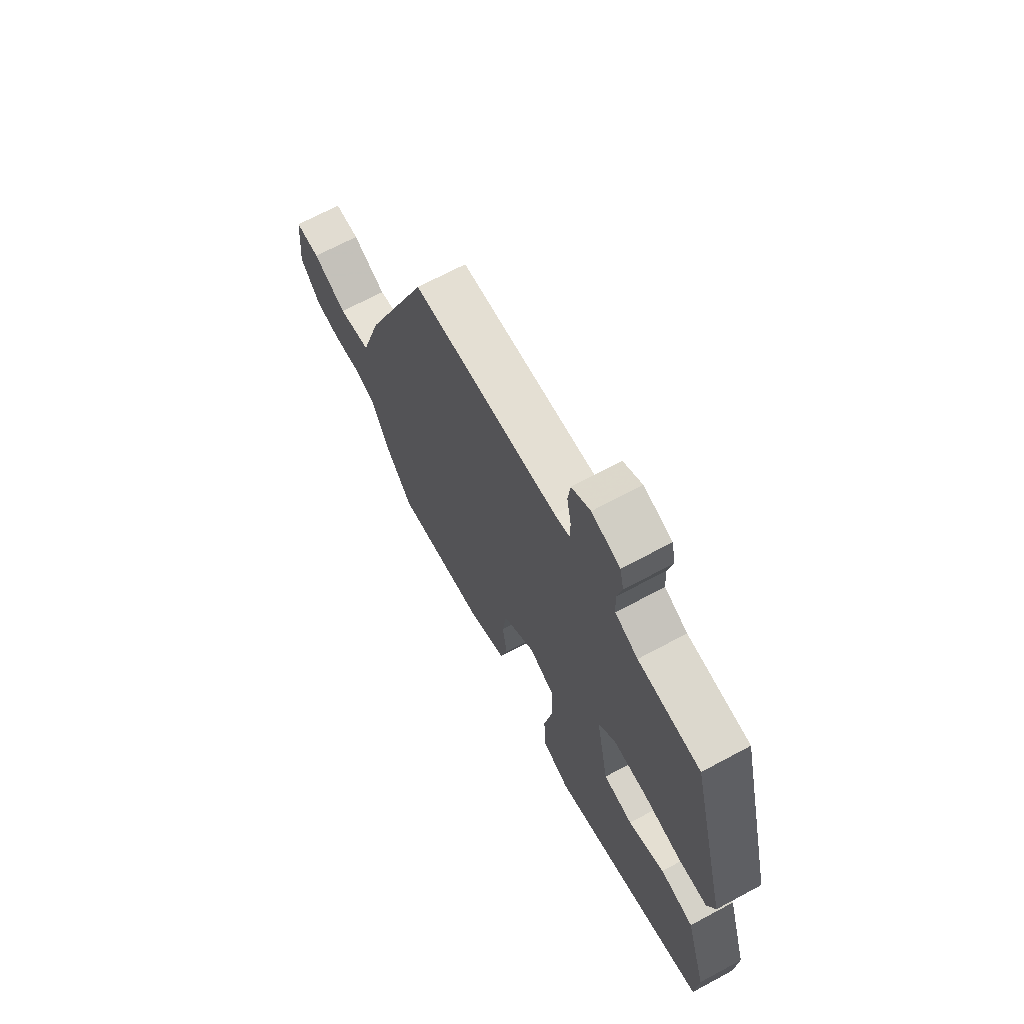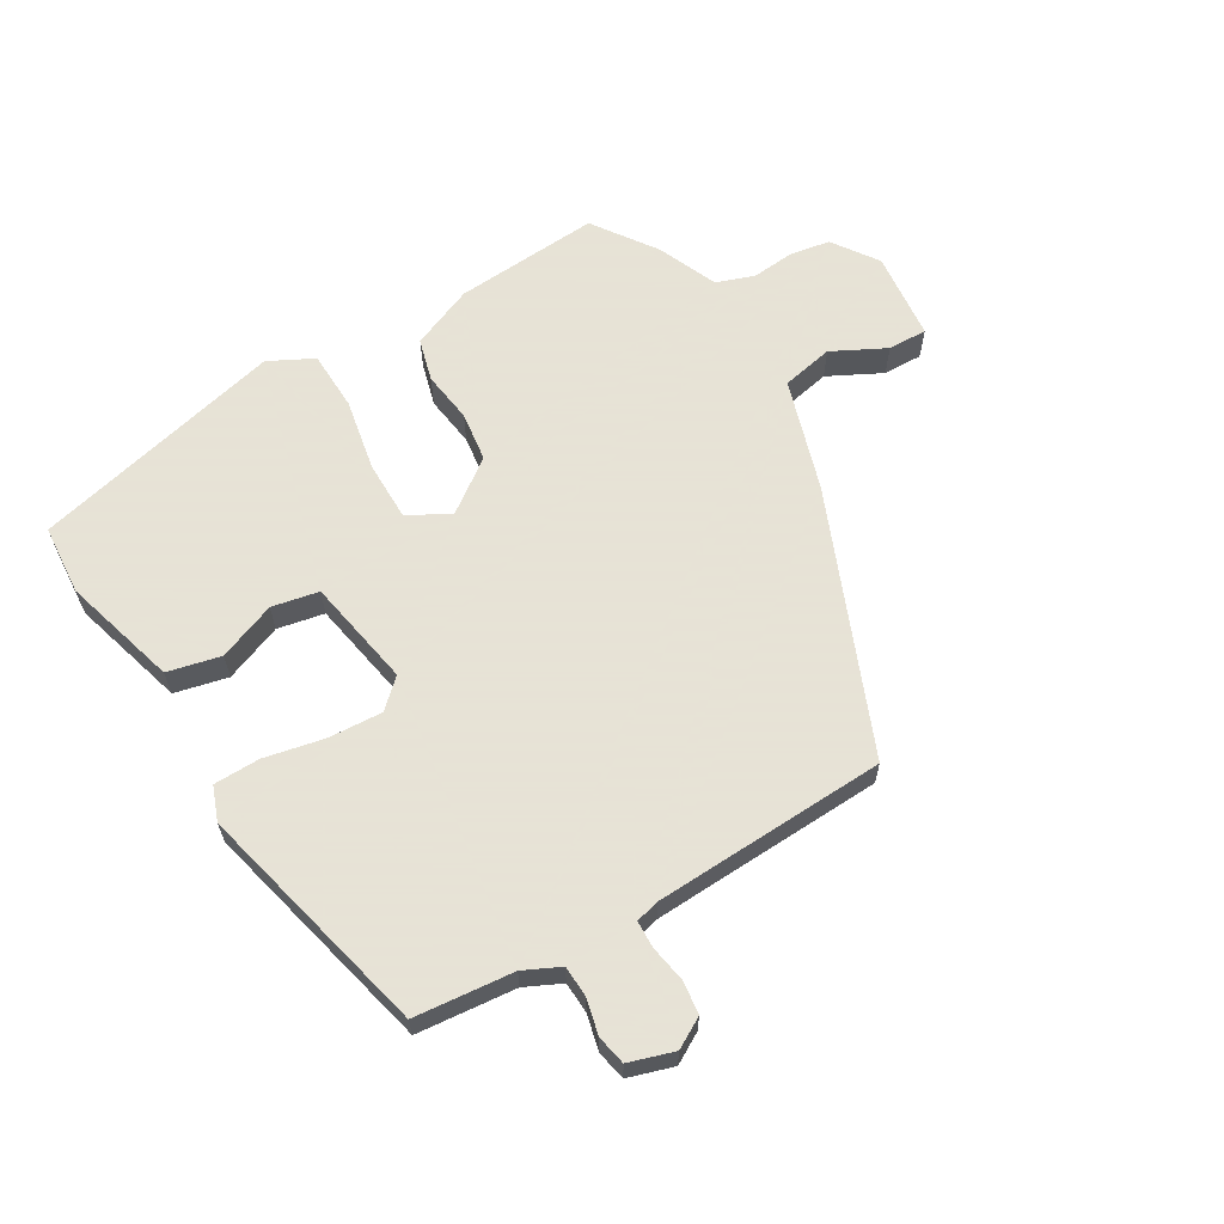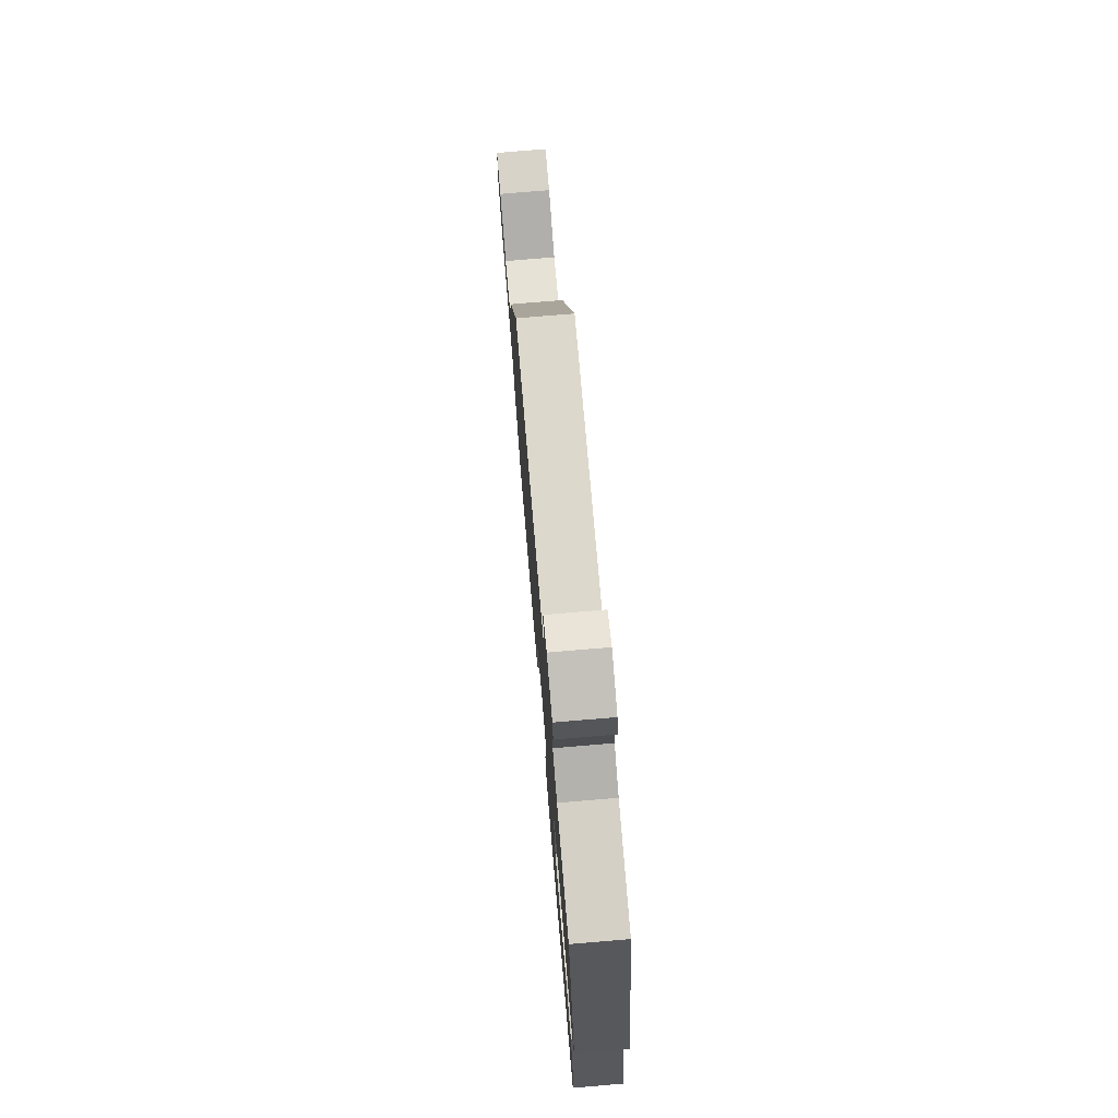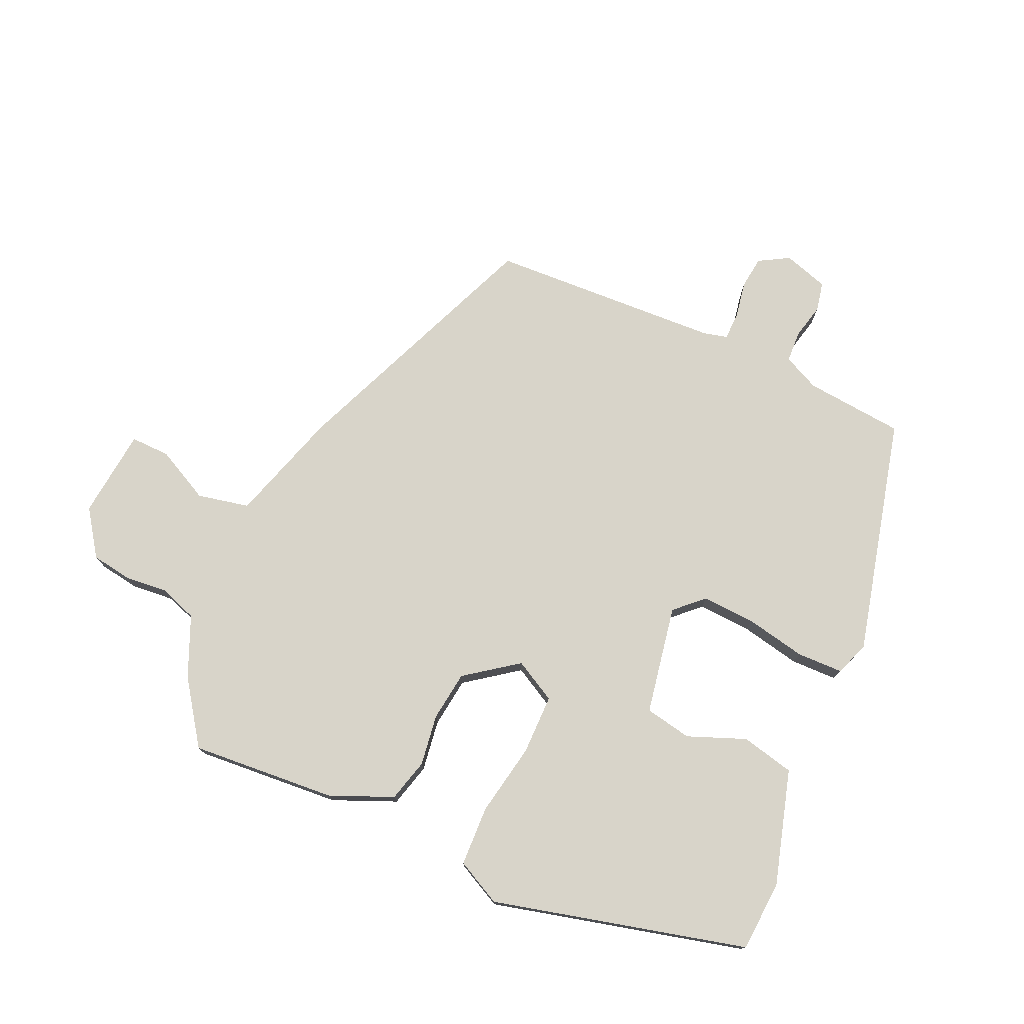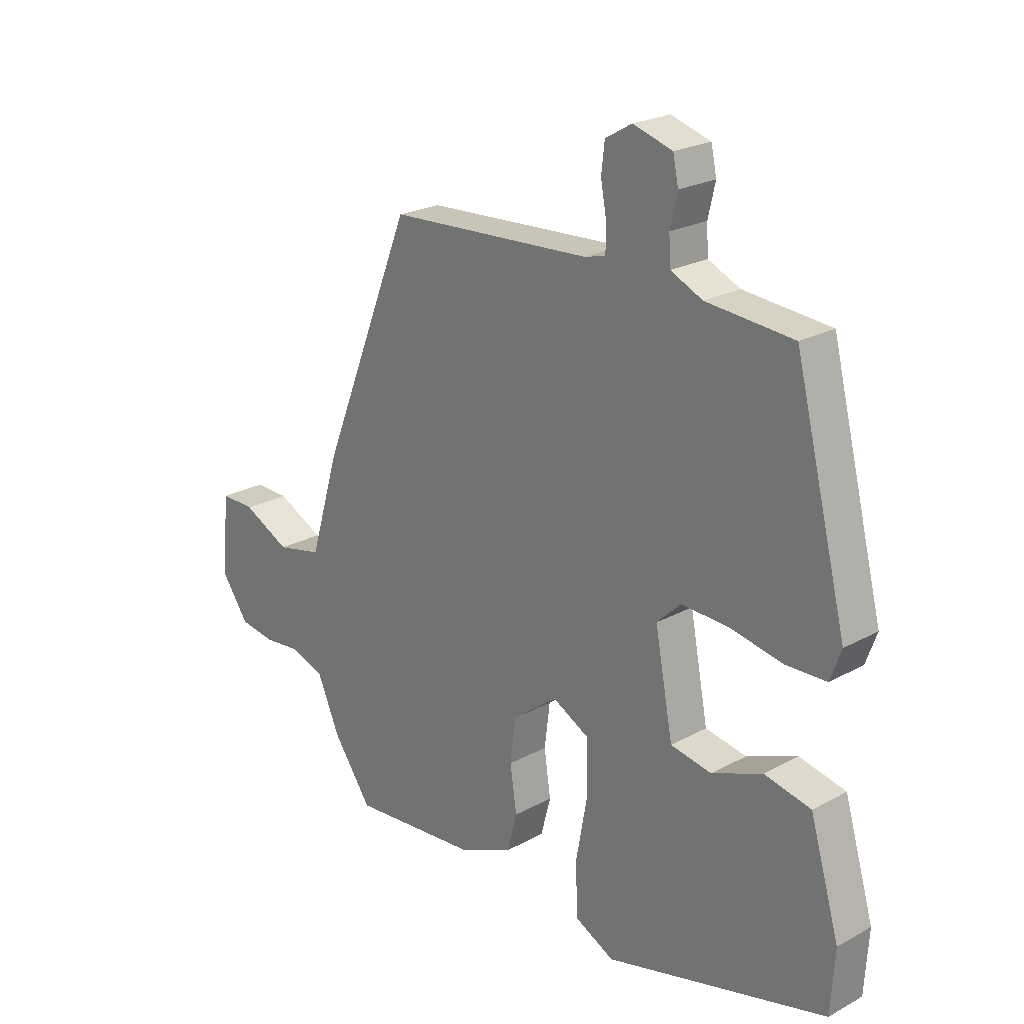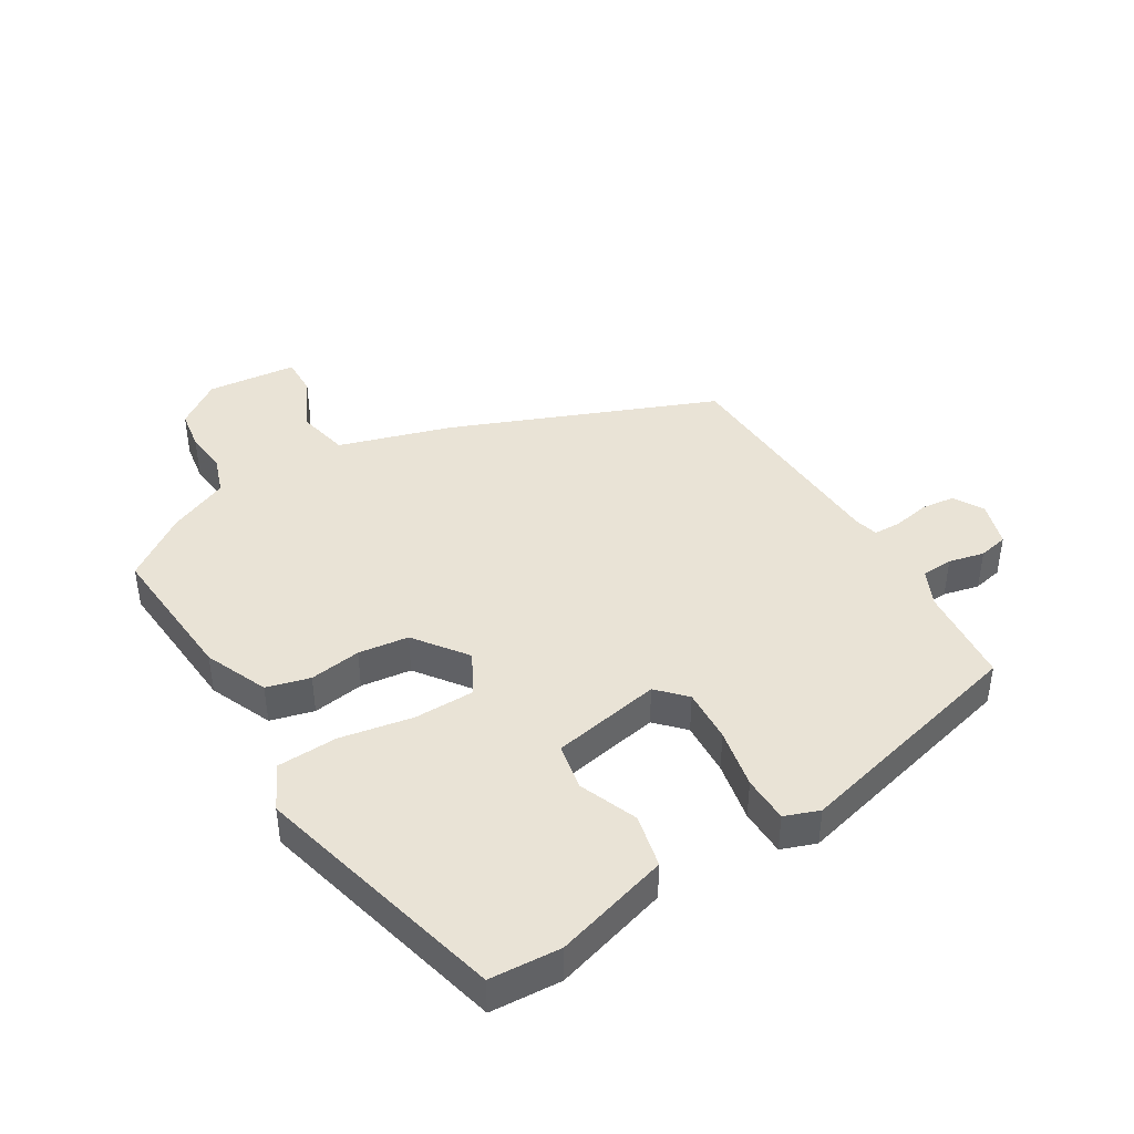
<metadata>
{"format":"obj","ext":"obj","renderer":"f3d","projection":"perspective","resolution":1024,"background":"white","views":[{"elev":68.4,"azim":-118.3,"up":"+Z"},{"elev":62.8,"azim":-30.2,"up":"+Y"},{"elev":75.7,"azim":-94.8,"up":"+Z"},{"elev":75.7,"azim":-155.5,"up":"+Y"},{"elev":22.9,"azim":-133.0,"up":"+Z"},{"elev":42.3,"azim":-121.1,"up":"+Y"}]}
</metadata>
<code>
v -0.391 0.07 0.492
v -0.233 0.07 0.506
v -0.175 0.07 0.533
v -0.172 0.07 0.583
v -0.185 0.07 0.64
v -0.175 0.07 0.687
v -0.103 0.07 0.709
v -0.055 0.07 0.681
v -0.049 0.07 0.629
v -0.06 0.07 0.57
v -0.059 0.07 0.526
v -0.021 0.07 0.516
v 0.351 0.07 0.496
v 0.519 0.07 0.079
v 0.573 0.07 -0.1
v 0.656 0.07 -0.118
v 0.742 0.07 -0.075
v 0.805 0.07 -0.074
v 0.819 0.07 -0.217
v 0.768 0.07 -0.289
v 0.703 0.07 -0.299
v 0.635 0.07 -0.292
v 0.574 0.07 -0.313
v 0.532 0.07 -0.409
v 0.461 0.07 -0.509
v 0.228 0.07 -0.49
v 0.128 0.07 -0.447
v 0.11 0.07 -0.378
v 0.122 0.07 -0.296
v 0.112 0.07 -0.216
v 0.029 0.07 -0.154
v -0.038 0.07 -0.19
v -0.039 0.07 -0.286
v -0.018 0.07 -0.402
v -0.022 0.07 -0.498
v -0.094 0.07 -0.534
v -0.499 0.07 -0.43
v -0.506 0.07 -0.317
v -0.452 0.07 -0.134
v -0.367 0.07 -0.115
v -0.275 0.07 -0.152
v -0.2 0.07 -0.138
v -0.167 0.07 0.036
v -0.211 0.07 0.078
v -0.297 0.07 0.074
v -0.393 0.07 0.055
v -0.467 0.07 0.057
v -0.487 0.07 0.112
v -0.391 0 0.492
v -0.233 0 0.506
v -0.175 0 0.533
v -0.172 0 0.583
v -0.185 0 0.64
v -0.175 0 0.687
v -0.103 0 0.709
v -0.055 0 0.681
v -0.049 0 0.629
v -0.06 0 0.57
v -0.059 0 0.526
v -0.021 0 0.516
v 0.351 0 0.496
v 0.519 0 0.079
v 0.573 0 -0.1
v 0.656 0 -0.118
v 0.742 0 -0.075
v 0.805 0 -0.074
v 0.819 0 -0.217
v 0.768 0 -0.289
v 0.703 0 -0.299
v 0.635 0 -0.292
v 0.574 0 -0.313
v 0.532 0 -0.409
v 0.461 0 -0.509
v 0.228 0 -0.49
v 0.128 0 -0.447
v 0.11 0 -0.378
v 0.122 0 -0.296
v 0.112 0 -0.216
v 0.029 0 -0.154
v -0.038 0 -0.19
v -0.039 0 -0.286
v -0.018 0 -0.402
v -0.022 0 -0.498
v -0.094 0 -0.534
v -0.499 0 -0.43
v -0.506 0 -0.317
v -0.452 0 -0.134
v -0.367 0 -0.115
v -0.275 0 -0.152
v -0.2 0 -0.138
v -0.167 0 0.036
v -0.211 0 0.078
v -0.297 0 0.074
v -0.393 0 0.055
v -0.467 0 0.057
v -0.487 0 0.112
f 45 46 47 48
f 44 45 48 1
f 43 44 1 2
f 38 39 40 41
f 38 41 42
f 37 38 42
f 36 37 42
f 33 34 35 36
f 32 33 36 42
f 31 32 42 43
f 26 27 28 29
f 26 29 30
f 23 24 25 26
f 23 26 30
f 22 23 30 31
f 16 17 18 19
f 15 16 19 20
f 12 13 14 15
f 11 12 15
f 7 8 9 10
f 7 10 11
f 4 5 6 7
f 3 4 7 11
f 2 3 11 15
f 21 22 31 43
f 20 21 43
f 2 15 20 43
f 96 95 94 93
f 49 96 93 92
f 50 49 92 91
f 89 88 87 86
f 90 89 86
f 90 86 85
f 90 85 84
f 84 83 82 81
f 90 84 81 80
f 91 90 80 79
f 77 76 75 74
f 78 77 74
f 74 73 72 71
f 78 74 71
f 79 78 71 70
f 67 66 65 64
f 68 67 64 63
f 63 62 61 60
f 63 60 59
f 58 57 56 55
f 59 58 55
f 55 54 53 52
f 59 55 52 51
f 63 59 51 50
f 91 79 70 69
f 91 69 68
f 91 68 63 50
f 1 49 50 2
f 2 50 51 3
f 3 51 52 4
f 4 52 53 5
f 5 53 54 6
f 6 54 55 7
f 7 55 56 8
f 8 56 57 9
f 9 57 58 10
f 10 58 59 11
f 11 59 60 12
f 12 60 61 13
f 13 61 62 14
f 14 62 63 15
f 15 63 64 16
f 16 64 65 17
f 17 65 66 18
f 18 66 67 19
f 19 67 68 20
f 20 68 69 21
f 21 69 70 22
f 22 70 71 23
f 23 71 72 24
f 24 72 73 25
f 25 73 74 26
f 26 74 75 27
f 27 75 76 28
f 28 76 77 29
f 29 77 78 30
f 30 78 79 31
f 31 79 80 32
f 32 80 81 33
f 33 81 82 34
f 34 82 83 35
f 35 83 84 36
f 36 84 85 37
f 37 85 86 38
f 38 86 87 39
f 39 87 88 40
f 40 88 89 41
f 41 89 90 42
f 42 90 91 43
f 43 91 92 44
f 44 92 93 45
f 45 93 94 46
f 46 94 95 47
f 47 95 96 48
f 48 96 49 1

</code>
